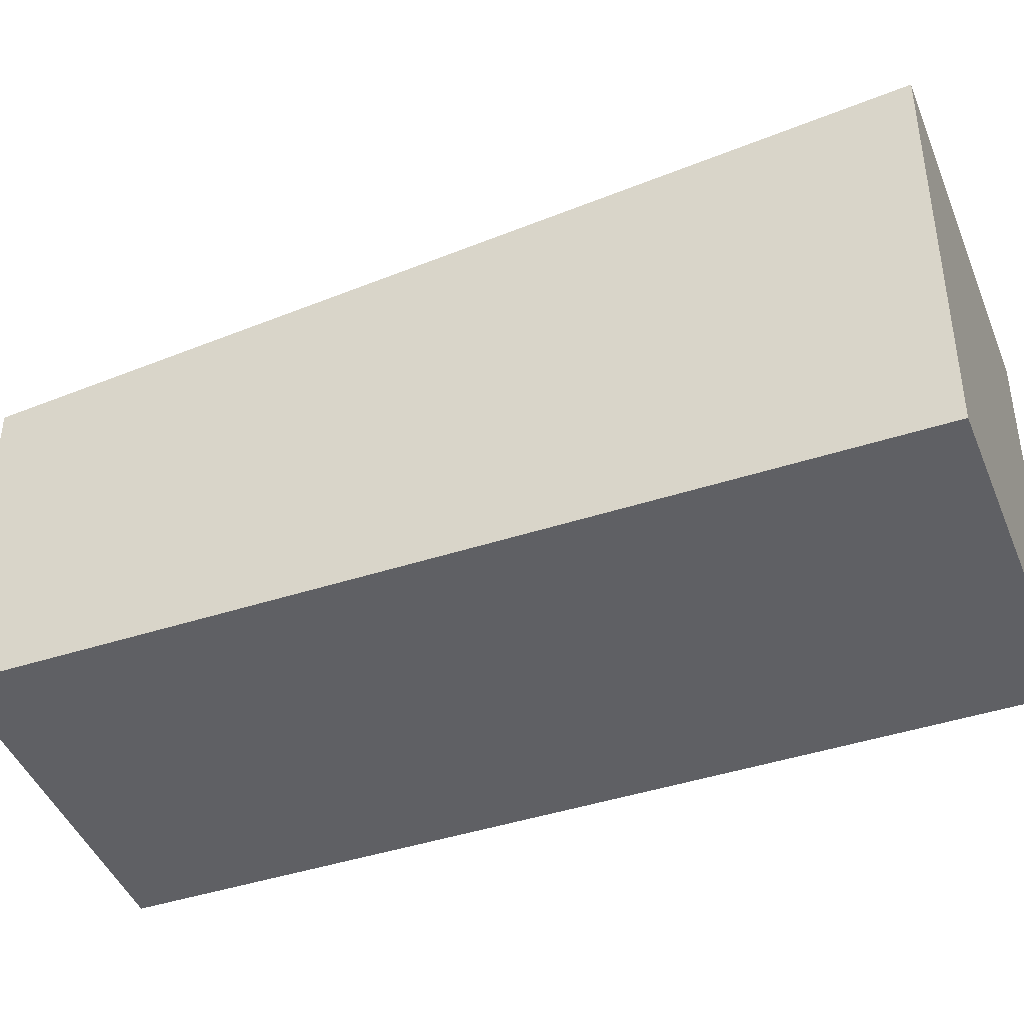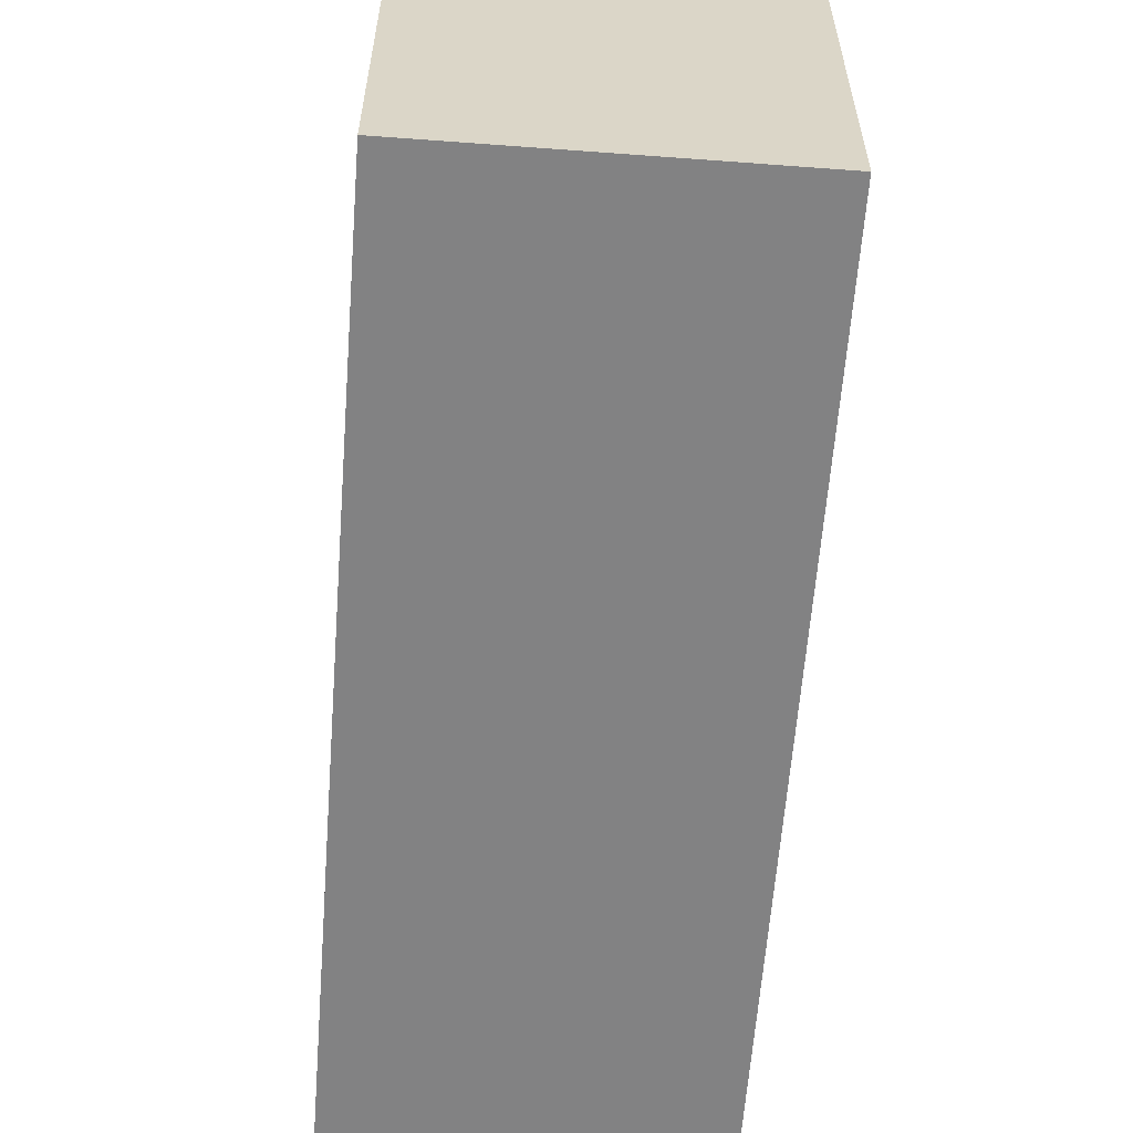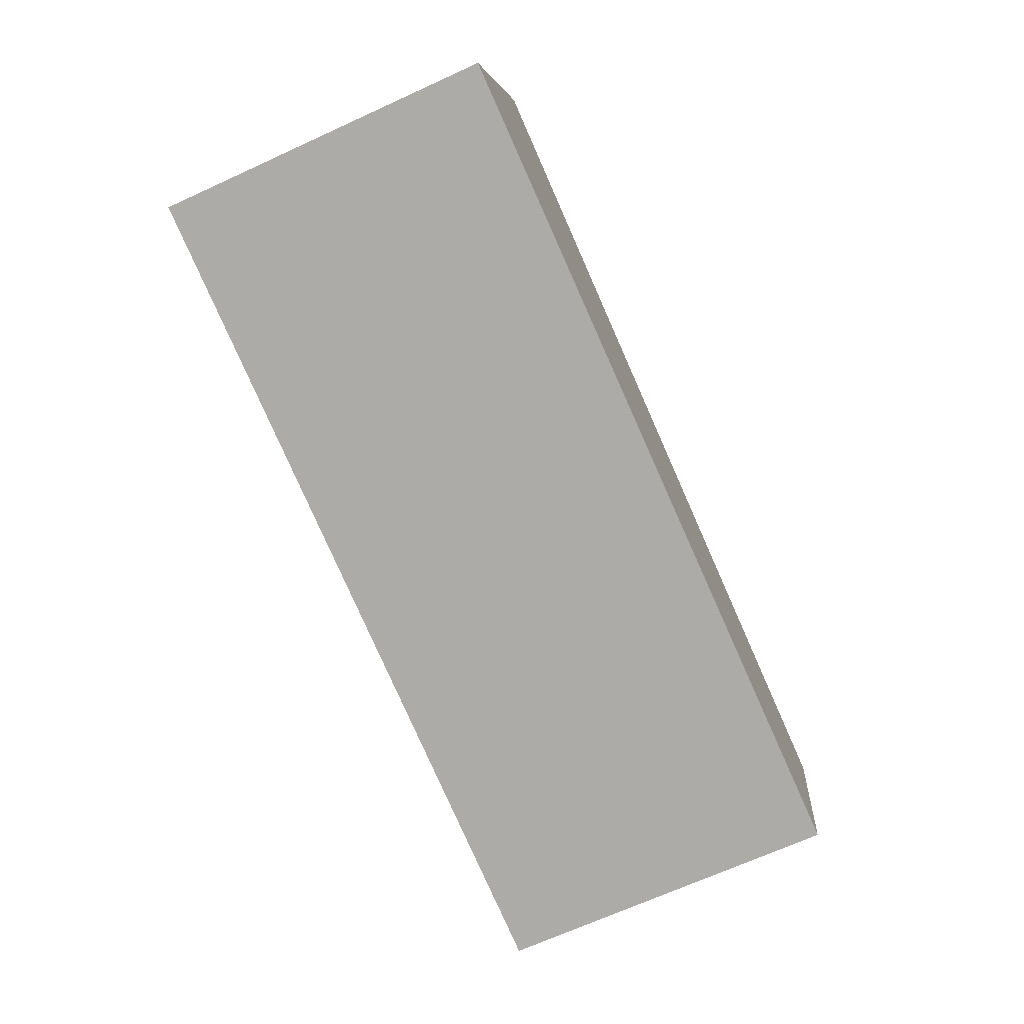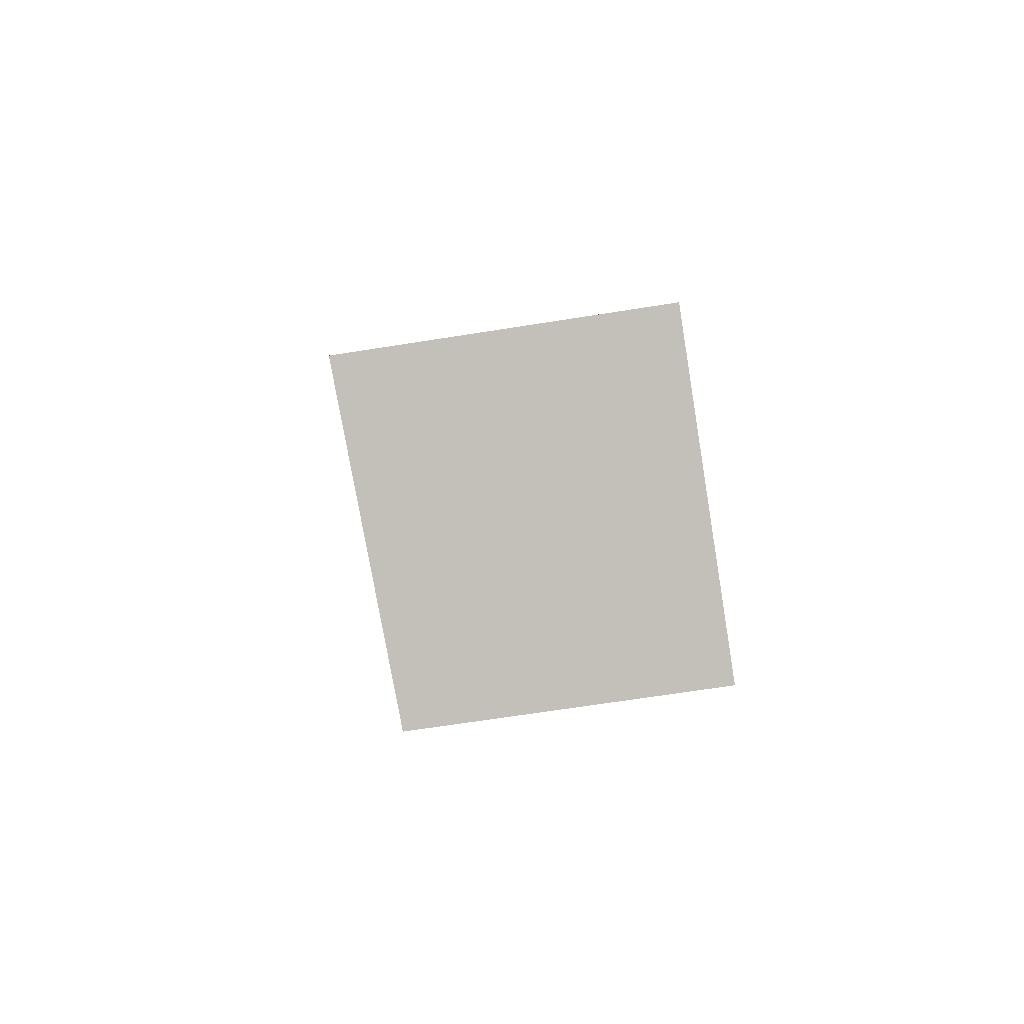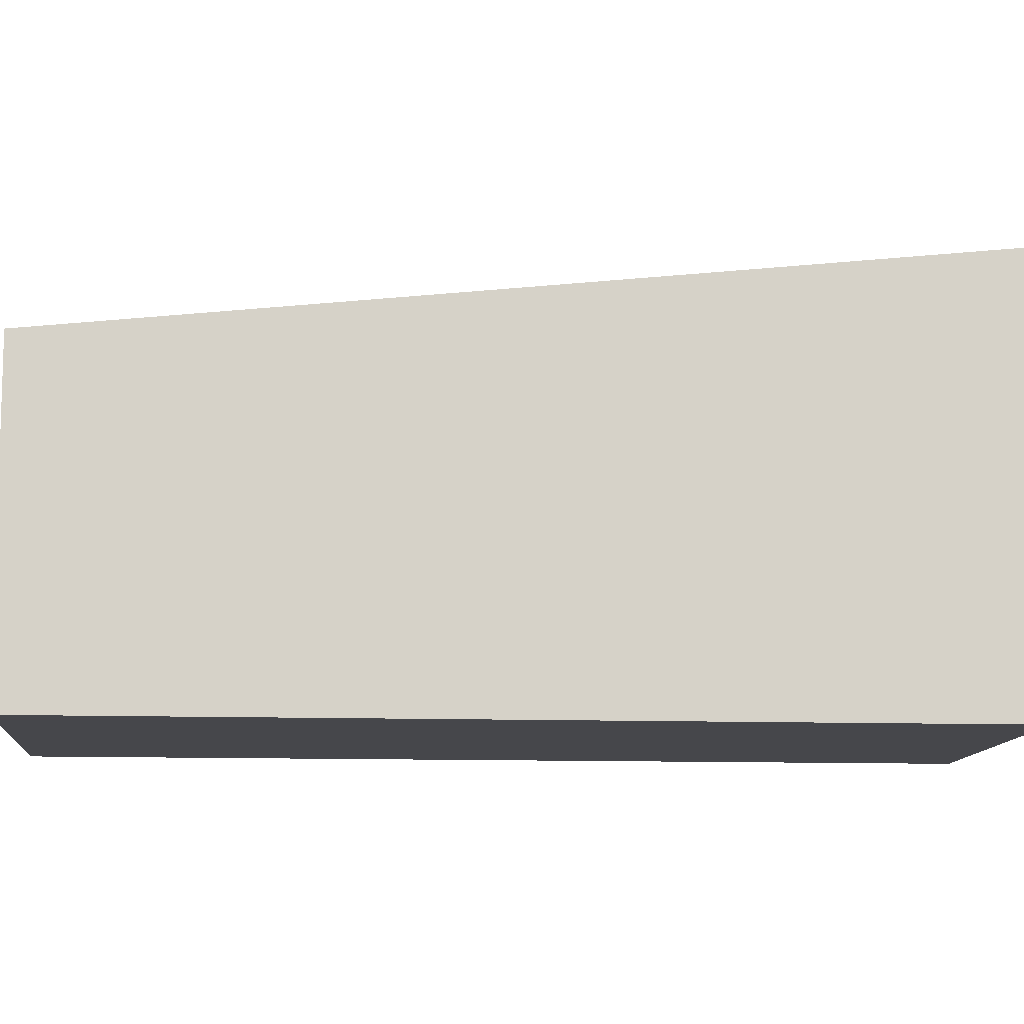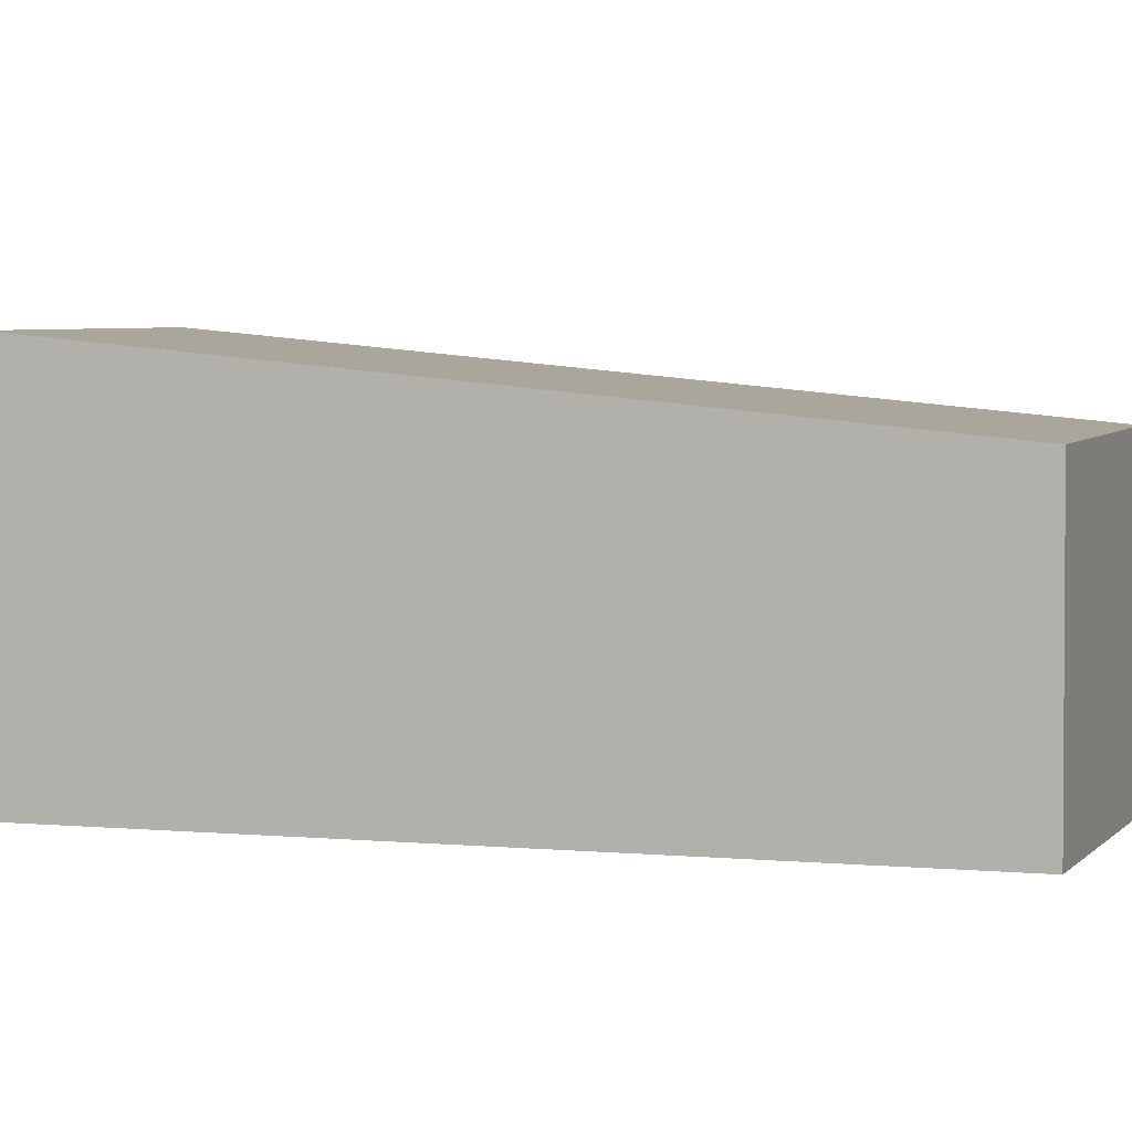
<metadata>
{"format":"obj","ext":"obj","renderer":"f3d","projection":"perspective","resolution":1024,"background":"white","views":[{"elev":-43.7,"azim":-45.3,"up":"+Y"},{"elev":-60.9,"azim":19.4,"up":"+Y"},{"elev":5.9,"azim":-175.0,"up":"+Z"},{"elev":-64.7,"azim":-80.8,"up":"+Z"},{"elev":-10.8,"azim":-71.1,"up":"+Y"},{"elev":2.3,"azim":133.5,"up":"+Y"}]}
</metadata>
<code>
v  0 2.237 1.37e-16
v  4.68 2.766 4.593
v  2.226 2.124 -0.979
v  2.451 2.879 5.573
v  4.68 -2.812e-16 4.593
v  2.226 5.995e-17 -0.979
v  0 0 0
v  2.451 -3.412e-16 5.573
g defaultobject
f 1 2 3
f 2 1 4
f 5 3 2
f 3 5 6
f 3 7 1
f 7 3 6
f 1 8 4
f 8 1 7
f 8 2 4
f 2 8 5
f 8 6 5
f 6 8 7

</code>
